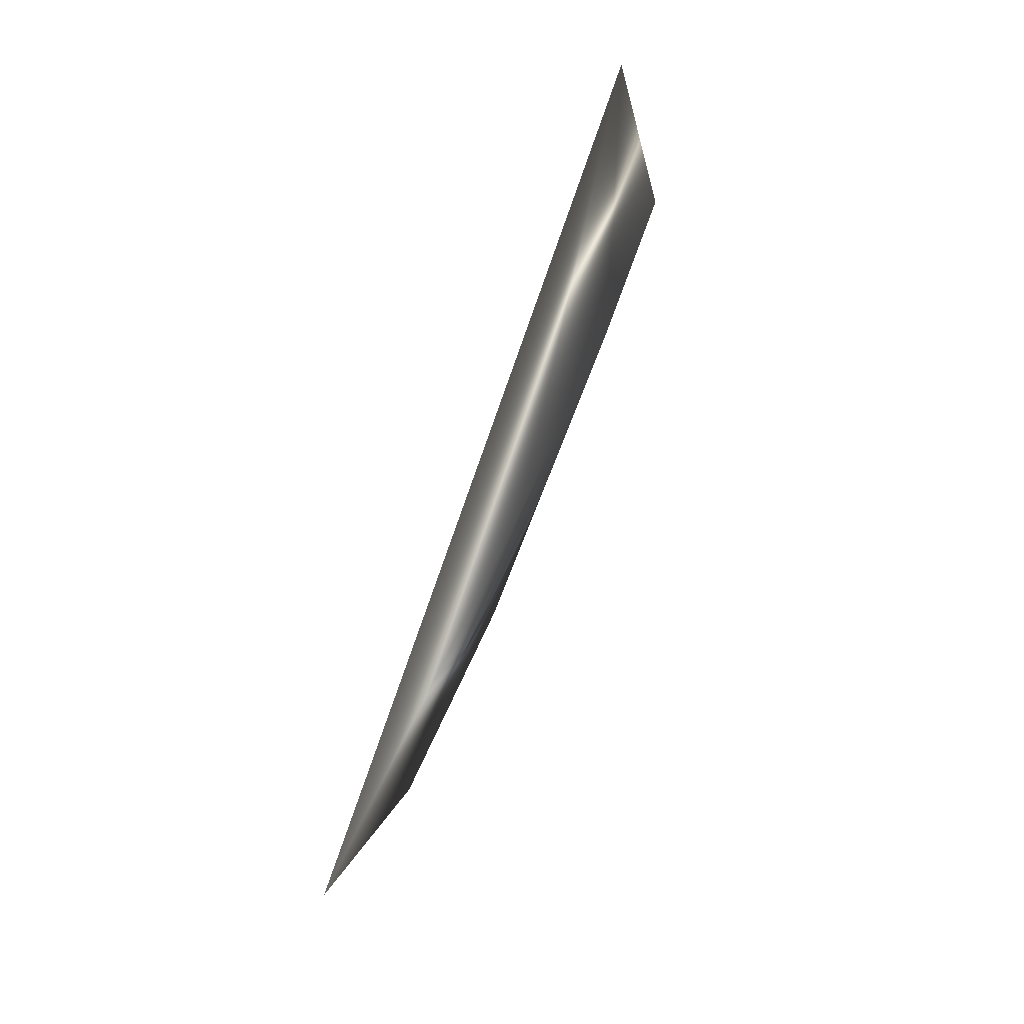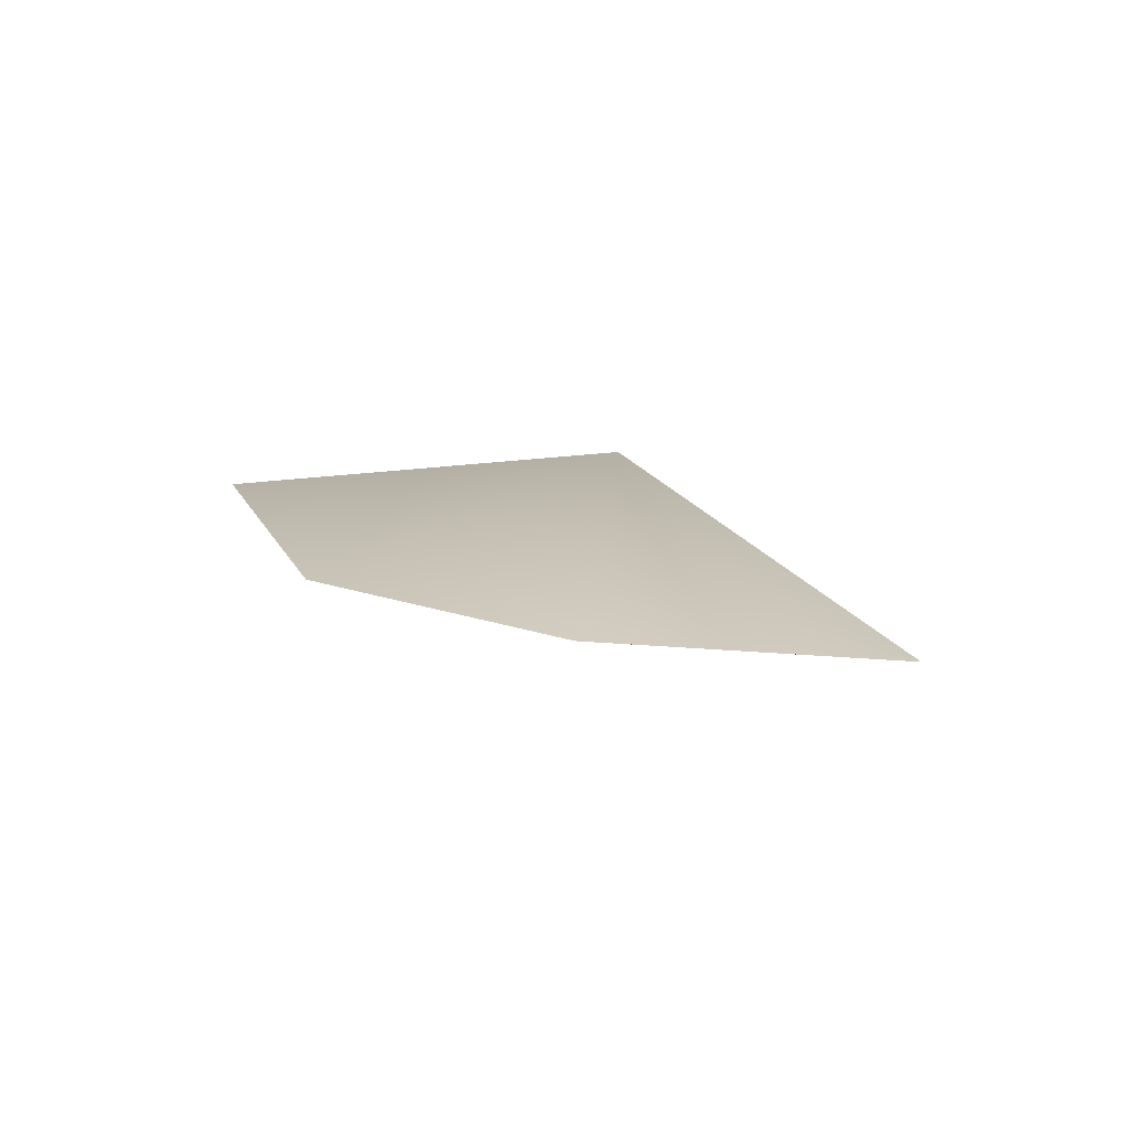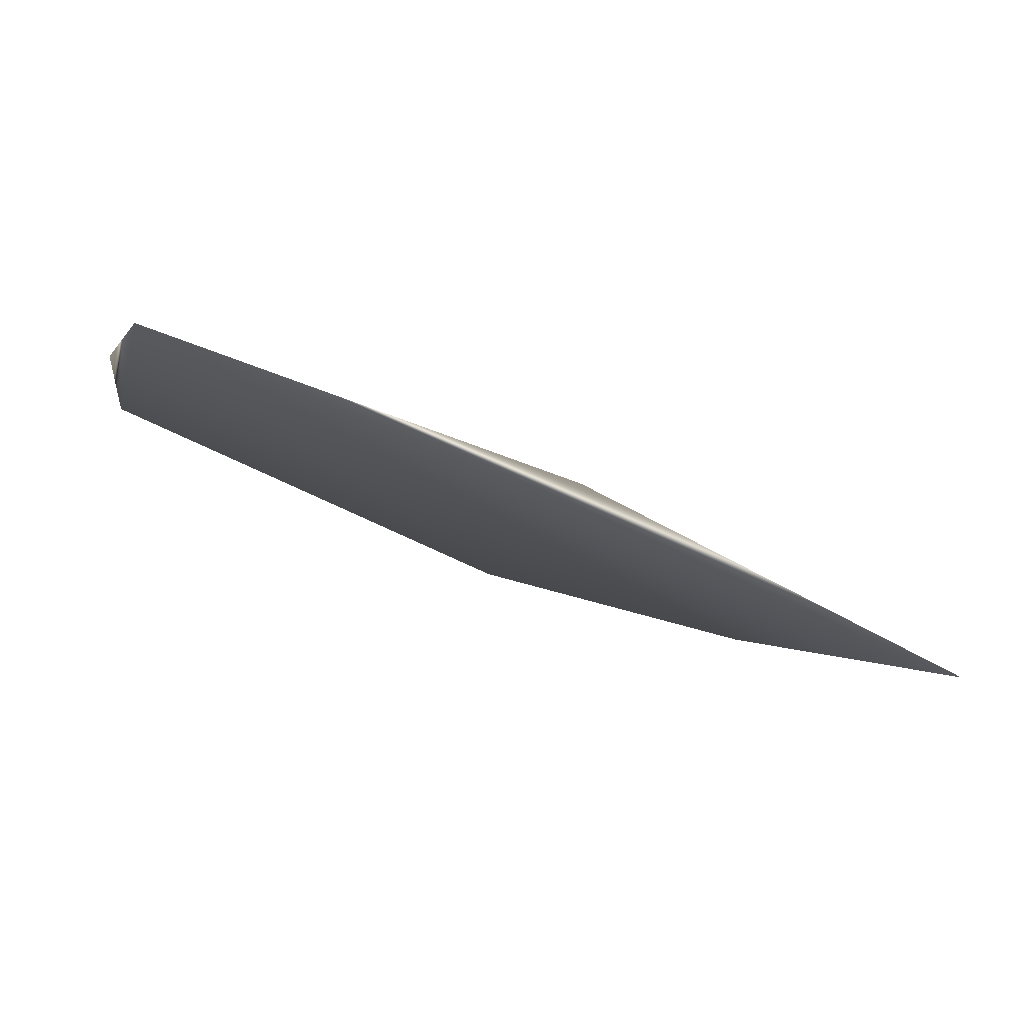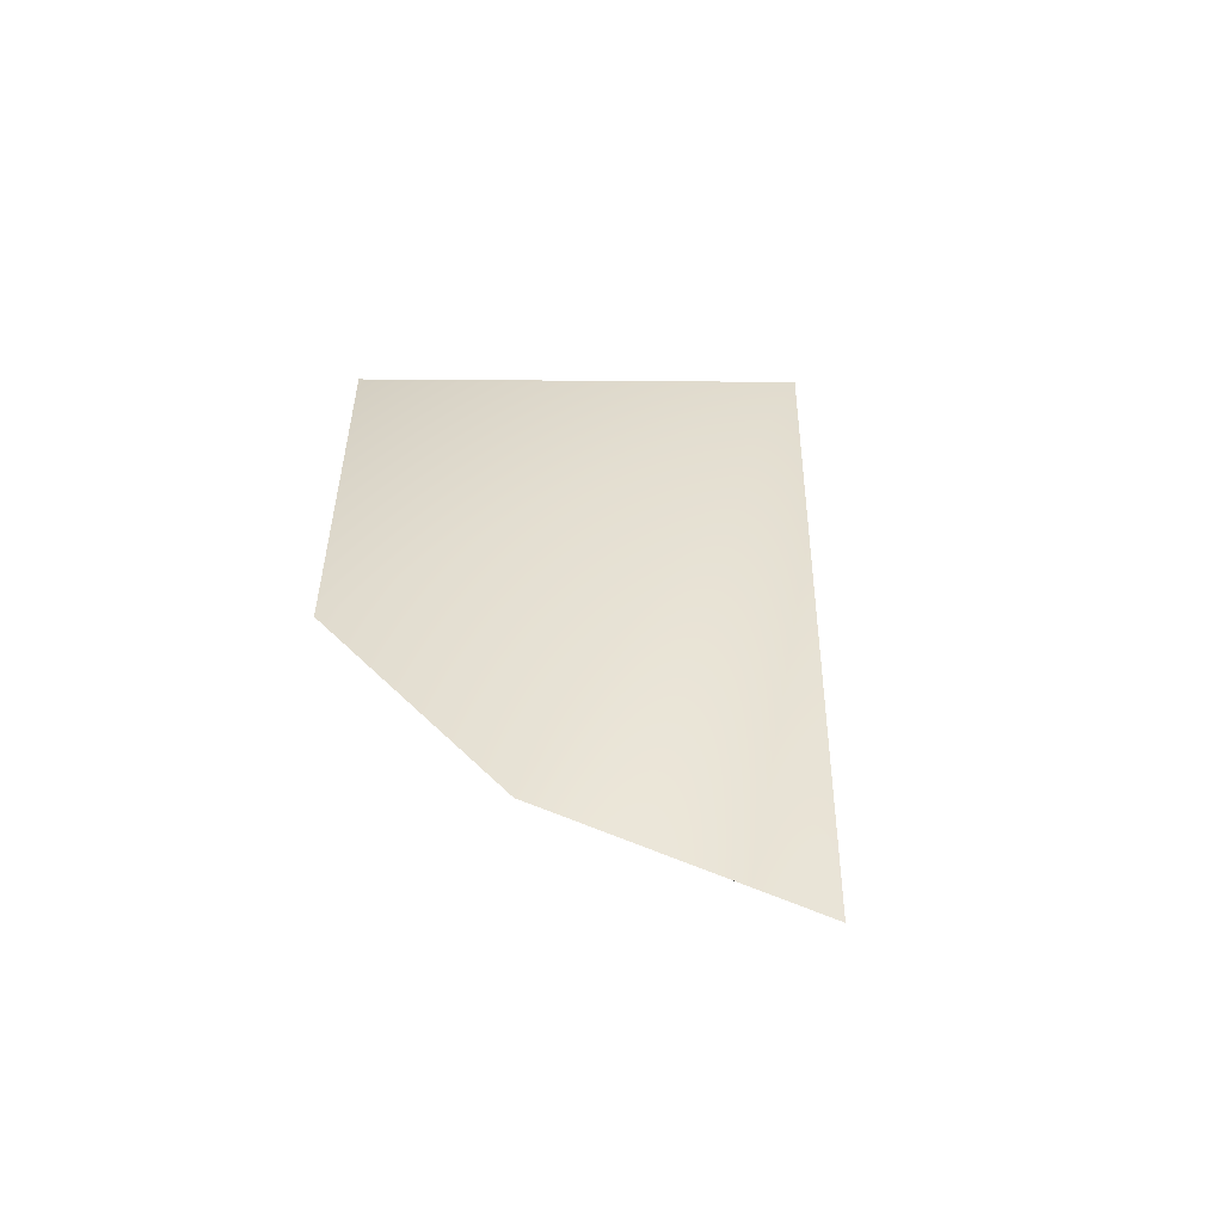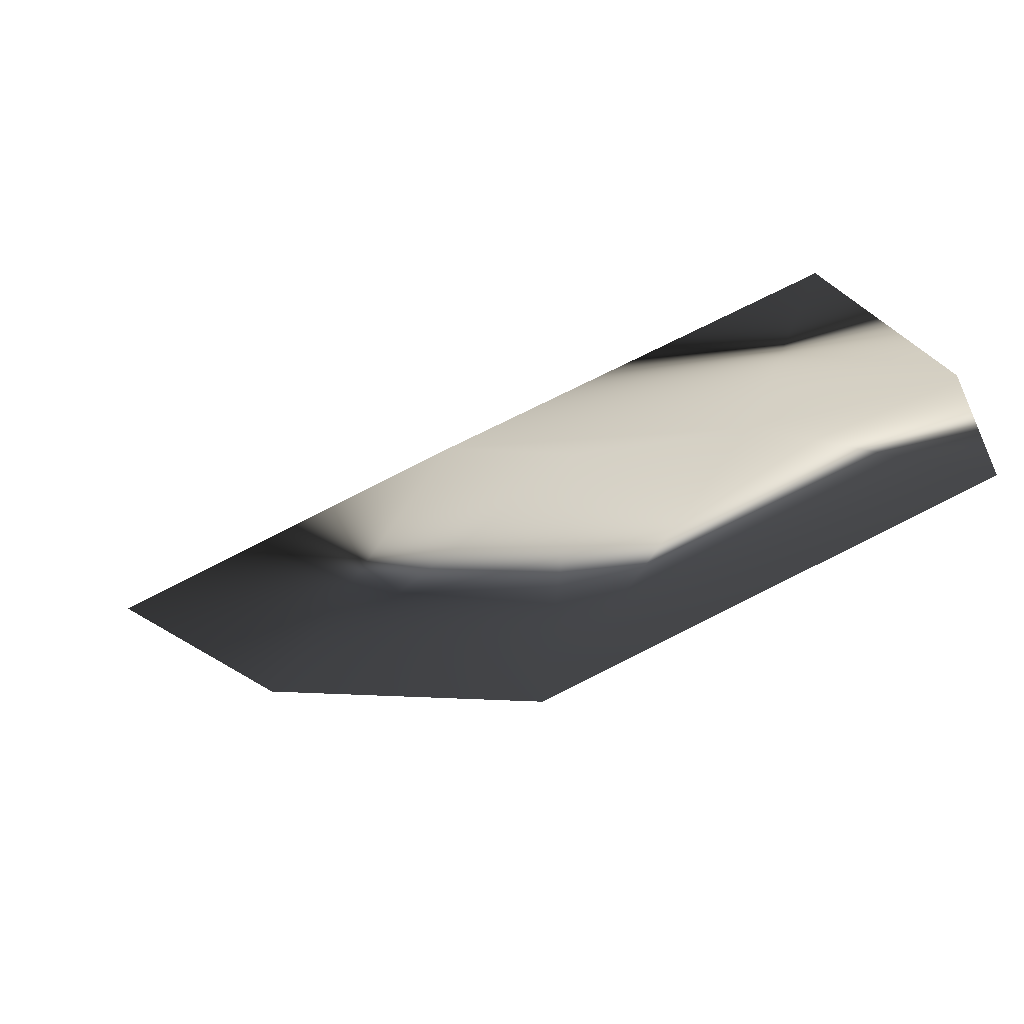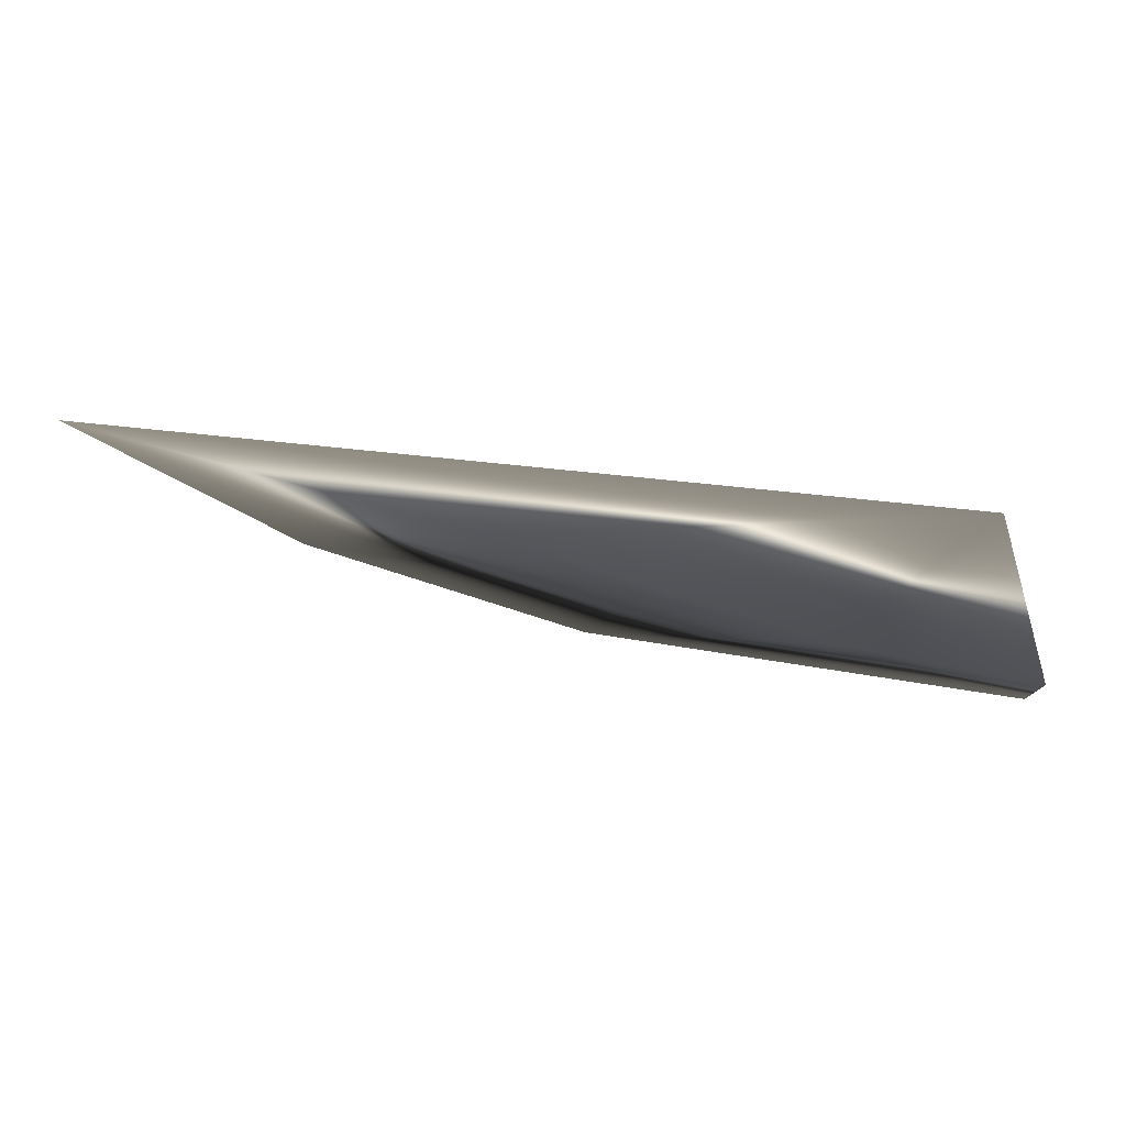
<metadata>
{"format":"obj","ext":"obj","renderer":"f3d","projection":"perspective","resolution":1024,"background":"white","views":[{"elev":61.3,"azim":-72.6,"up":"+Z"},{"elev":18.5,"azim":-120.2,"up":"+Y"},{"elev":79.4,"azim":-160.7,"up":"+Z"},{"elev":39.2,"azim":-102.0,"up":"+Y"},{"elev":-56.9,"azim":20.8,"up":"+Z"},{"elev":70.7,"azim":9.4,"up":"+Z"}]}
</metadata>
<code>
v 0.03381 -0.002424 0.01194
v 0.03393 -0.001616 0.007755
v 0.01205 -0.000808 0.009246
v 0.03069 -0.001616 0.02213
v 0.02056 -0.000808 0.004932
v 0.00605 -0.000808 0.01642
v 0.01815 -0.002424 0.01711
v 0.02236 -0.002424 0.01429
v 0.0277 -0.002424 0.01269
f 1 4 2
f 4 5 2
f 4 3 5
f 4 6 3
f 4 7 6
f 9 2 5
f 3 8 5
f 3 6 7
f 7 8 3
f 8 9 5
f 9 7 4
f 8 7 9
f 4 1 9
f 9 1 2

</code>
